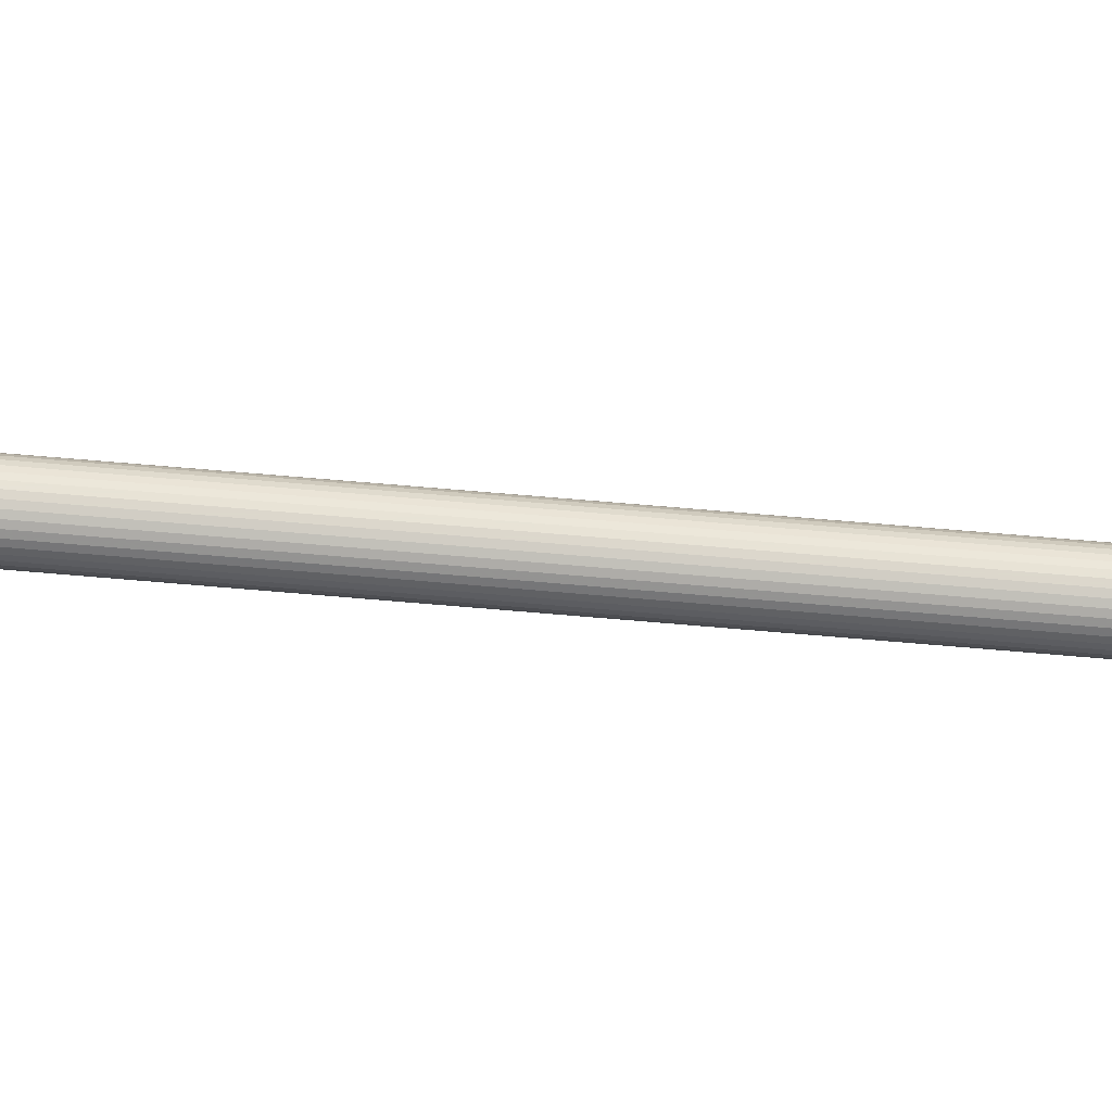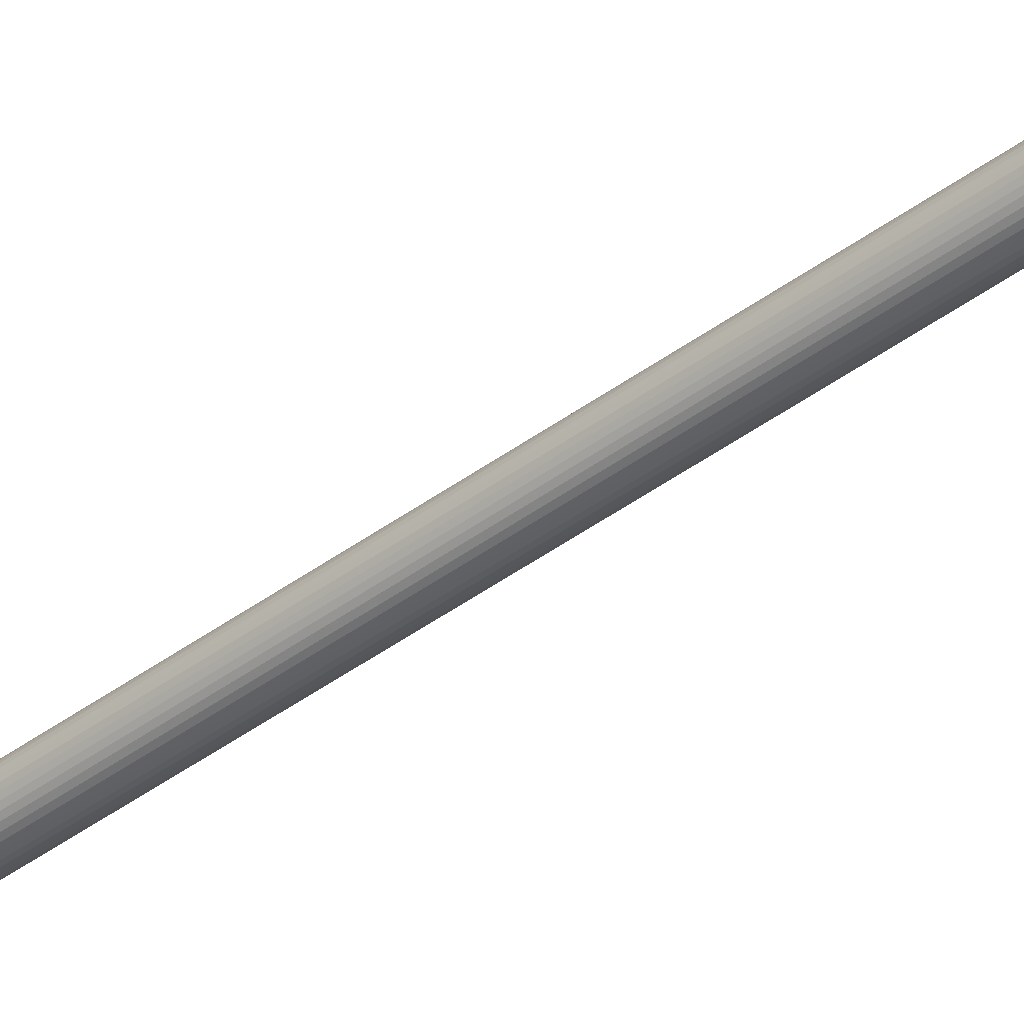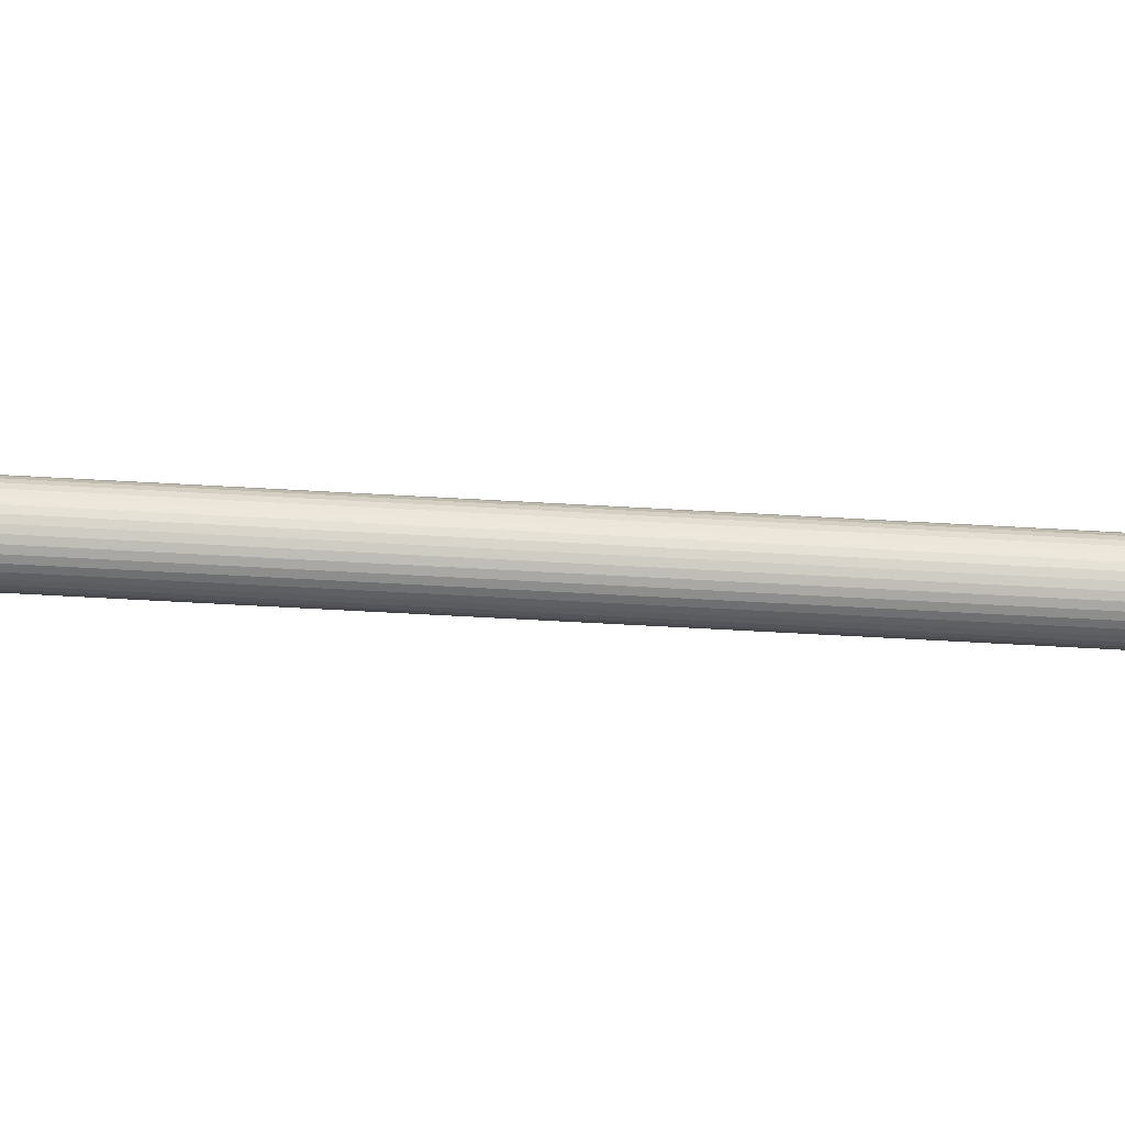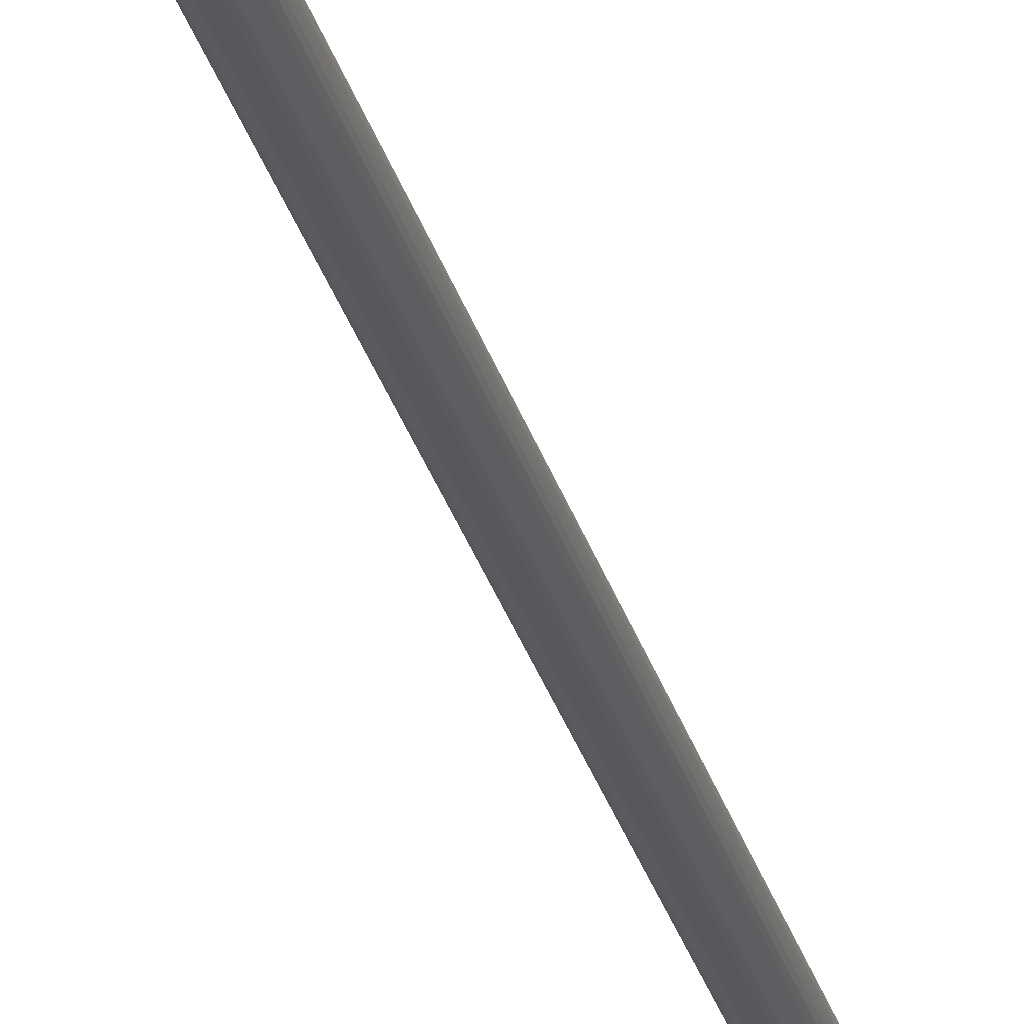
<metadata>
{"format":"obj","ext":"obj","renderer":"f3d","projection":"perspective","resolution":1024,"background":"white","views":[{"elev":77.7,"azim":90.1,"up":"+Y"},{"elev":-39.1,"azim":128.1,"up":"+Y"},{"elev":-29.7,"azim":-99.3,"up":"+Y"},{"elev":-27.0,"azim":-170.9,"up":"+Y"}]}
</metadata>
<code>
g GRCD C Crod2
v 183.4 -89.08 889
v 227.8 -81.71 360.9
v 186 -86.02 889.2
v 186 -86.02 889.2
v 230.4 -78.64 361.1
v 230.4 -78.64 361.1
v 186.5 -86.51 889.3
v 186.5 -86.51 889.3
v 230.8 -79.14 361.2
v 230.8 -79.14 361.2
v 186.9 -87.08 889.3
v 186.9 -87.08 889.3
v 231.2 -79.71 361.2
v 231.2 -79.71 361.2
v 187.2 -87.72 889.3
v 187.2 -87.72 889.3
v 231.5 -80.34 361.2
v 231.5 -80.34 361.2
v 187.4 -88.39 889.3
v 187.4 -88.39 889.3
v 231.7 -81.02 361.2
v 231.7 -81.02 361.2
v 187.4 -89.08 889.3
v 187.4 -89.08 889.3
v 231.8 -81.71 361.2
v 231.8 -81.71 361.2
v 187.4 -89.78 889.3
v 187.4 -89.78 889.3
v 231.7 -82.4 361.2
v 231.7 -82.4 361.2
v 187.2 -90.45 889.3
v 187.2 -90.45 889.3
v 231.5 -83.08 361.2
v 231.5 -83.08 361.2
v 186.9 -91.08 889.2
v 186.9 -91.08 889.2
v 231.2 -83.71 361.1
v 231.2 -83.71 361.1
v 186.5 -91.65 889.2
v 186.5 -91.65 889.2
v 230.8 -84.28 361.1
v 230.8 -84.28 361.1
v 186 -92.15 889.1
v 186 -92.15 889.1
v 230.4 -84.77 361
v 230.4 -84.77 361
v 185.4 -92.55 889.1
v 185.4 -92.55 889.1
v 229.8 -85.17 361
v 229.8 -85.17 361
v 184.8 -92.84 889
v 184.8 -92.84 889
v 229.2 -85.47 360.9
v 229.2 -85.47 360.9
v 184.1 -93.02 889
v 184.1 -93.02 889
v 228.5 -85.64 360.9
v 228.5 -85.64 360.9
v 183.4 -93.08 888.9
v 183.4 -93.08 888.9
v 227.8 -85.7 360.8
v 227.8 -85.7 360.8
v 182.7 -93.02 888.8
v 182.7 -93.02 888.8
v 227.1 -85.64 360.8
v 227.1 -85.64 360.8
v 182.1 -92.84 888.8
v 182.1 -92.84 888.8
v 226.4 -85.46 360.7
v 226.4 -85.46 360.7
v 181.4 -92.54 888.7
v 181.4 -92.54 888.7
v 225.8 -85.17 360.7
v 225.8 -85.17 360.7
v 180.9 -92.14 888.7
v 180.9 -92.14 888.7
v 225.2 -84.77 360.6
v 225.2 -84.77 360.6
v 180.4 -91.65 888.7
v 180.4 -91.65 888.7
v 224.7 -84.27 360.6
v 224.7 -84.27 360.6
v 180 -91.07 888.6
v 180 -91.07 888.6
v 224.3 -83.7 360.6
v 224.3 -83.7 360.6
v 179.7 -90.44 888.6
v 179.7 -90.44 888.6
v 224 -83.07 360.5
v 224 -83.07 360.5
v 179.5 -89.77 888.6
v 179.5 -89.77 888.6
v 223.9 -82.4 360.5
v 223.9 -82.4 360.5
v 179.5 -89.07 888.6
v 179.5 -89.07 888.6
v 223.8 -81.7 360.5
v 223.8 -81.7 360.5
v 179.5 -88.38 888.6
v 179.5 -88.38 888.6
v 223.9 -81.01 360.5
v 223.9 -81.01 360.5
v 179.7 -87.71 888.7
v 179.7 -87.71 888.7
v 224 -80.33 360.6
v 224 -80.33 360.6
v 180 -87.08 888.7
v 180 -87.08 888.7
v 224.3 -79.7 360.6
v 224.3 -79.7 360.6
v 180.4 -86.5 888.7
v 180.4 -86.5 888.7
v 224.7 -79.13 360.6
v 224.7 -79.13 360.6
v 180.9 -86.01 888.8
v 180.9 -86.01 888.8
v 225.2 -78.64 360.7
v 225.2 -78.64 360.7
v 181.4 -85.61 888.8
v 181.4 -85.61 888.8
v 225.8 -78.24 360.7
v 225.8 -78.24 360.7
v 182.1 -85.32 888.9
v 182.1 -85.32 888.9
v 226.4 -77.95 360.8
v 226.4 -77.95 360.8
v 182.7 -85.14 889
v 182.7 -85.14 889
v 227.1 -77.77 360.9
v 227.1 -77.77 360.9
v 183.4 -85.08 889
v 183.4 -85.08 889
v 227.8 -77.71 360.9
v 227.8 -77.71 360.9
v 184.1 -85.14 889.1
v 184.1 -85.14 889.1
v 228.5 -77.77 361
v 228.5 -77.77 361
v 184.8 -85.32 889.1
v 184.8 -85.32 889.1
v 229.2 -77.95 361
v 229.2 -77.95 361
v 185.4 -85.62 889.2
v 185.4 -85.62 889.2
v 229.8 -78.24 361.1
v 229.8 -78.24 361.1
f 7 3 1
f 8 9 5 4
f 10 2 6
f 11 7 1
f 12 13 9 8
f 14 2 10
f 15 11 1
f 16 17 13 12
f 18 2 14
f 19 15 1
f 20 21 17 16
f 22 2 18
f 23 19 1
f 24 25 21 20
f 26 2 22
f 27 23 1
f 28 29 25 24
f 30 2 26
f 31 27 1
f 32 33 29 28
f 34 2 30
f 35 31 1
f 36 37 33 32
f 38 2 34
f 39 35 1
f 40 41 37 36
f 42 2 38
f 43 39 1
f 44 45 41 40
f 46 2 42
f 47 43 1
f 48 49 45 44
f 50 2 46
f 51 47 1
f 52 53 49 48
f 54 2 50
f 55 51 1
f 56 57 53 52
f 58 2 54
f 59 55 1
f 60 61 57 56
f 62 2 58
f 63 59 1
f 64 65 61 60
f 66 2 62
f 67 63 1
f 68 69 65 64
f 70 2 66
f 71 67 1
f 72 73 69 68
f 74 2 70
f 75 71 1
f 76 77 73 72
f 78 2 74
f 79 75 1
f 80 81 77 76
f 82 2 78
f 83 79 1
f 84 85 81 80
f 86 2 82
f 87 83 1
f 88 89 85 84
f 90 2 86
f 91 87 1
f 92 93 89 88
f 94 2 90
f 95 91 1
f 96 97 93 92
f 98 2 94
f 99 95 1
f 100 101 97 96
f 102 2 98
f 103 99 1
f 104 105 101 100
f 106 2 102
f 107 103 1
f 108 109 105 104
f 110 2 106
f 111 107 1
f 112 113 109 108
f 114 2 110
f 115 111 1
f 116 117 113 112
f 118 2 114
f 119 115 1
f 120 121 117 116
f 122 2 118
f 123 119 1
f 124 125 121 120
f 126 2 122
f 127 123 1
f 128 129 125 124
f 130 2 126
f 131 127 1
f 132 133 129 128
f 134 2 130
f 135 131 1
f 136 137 133 132
f 138 2 134
f 139 135 1
f 140 141 137 136
f 142 2 138
f 143 139 1
f 144 145 141 140
f 146 2 142
f 3 143 1
f 4 5 145 144
f 6 2 146

</code>
